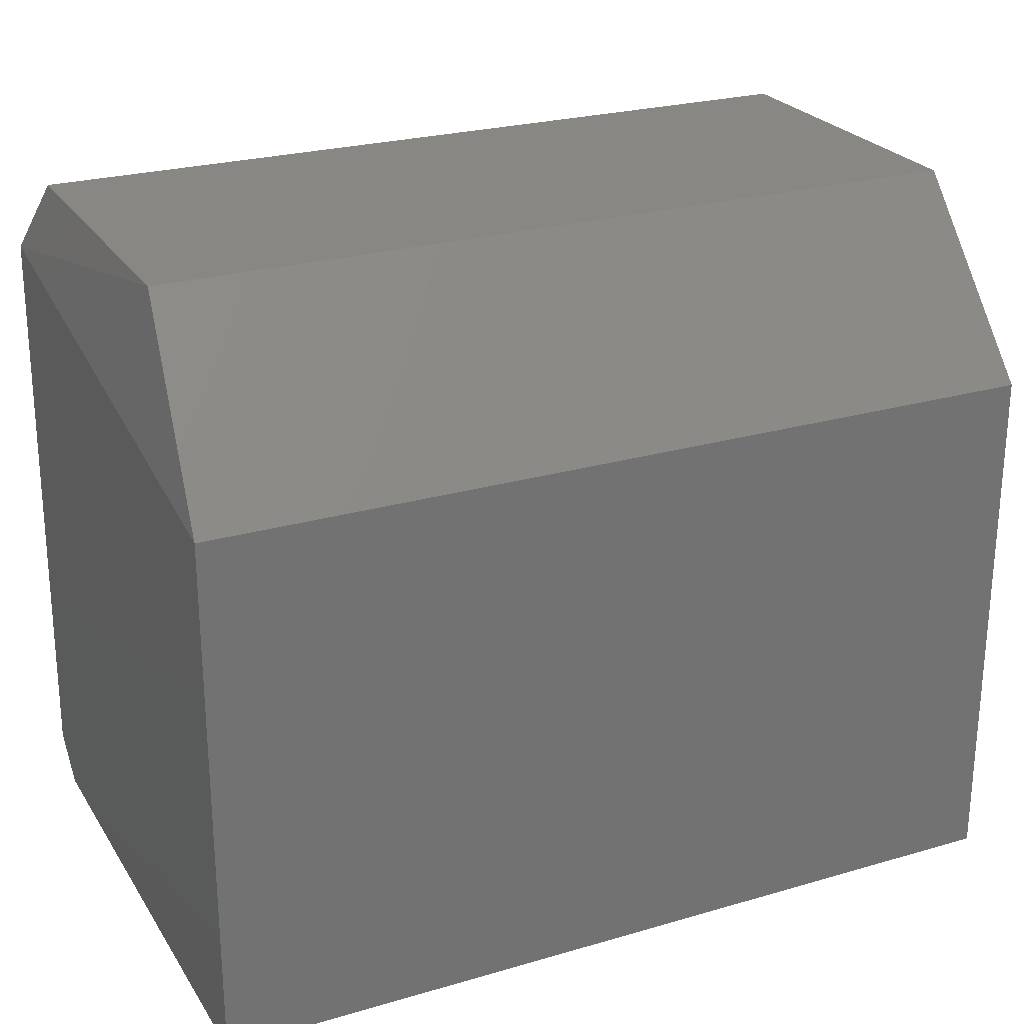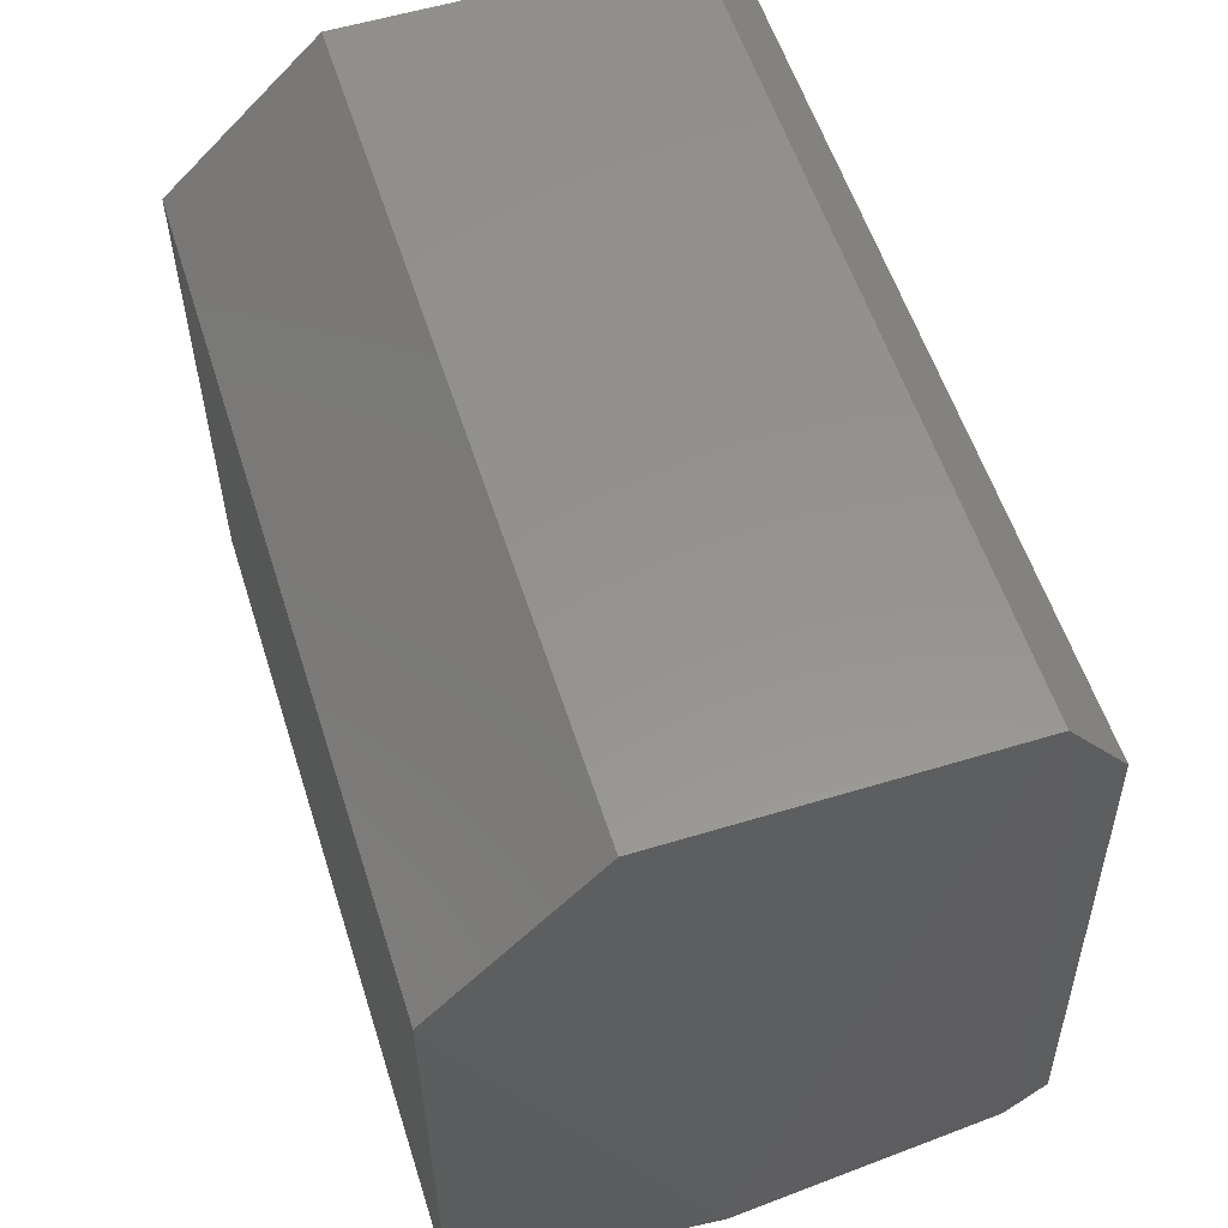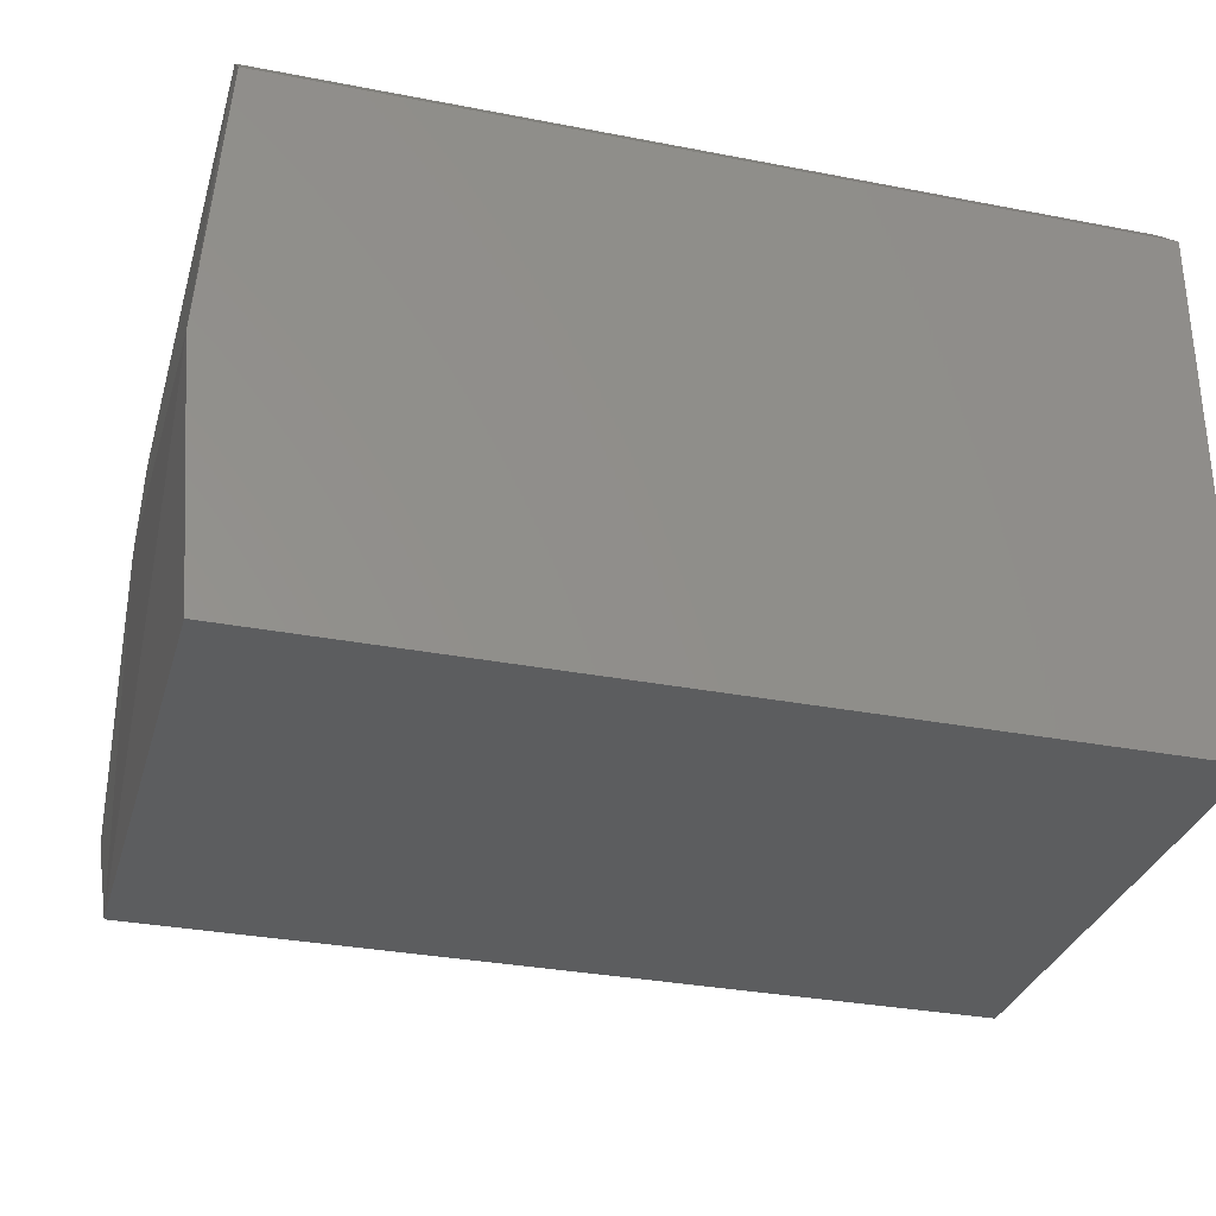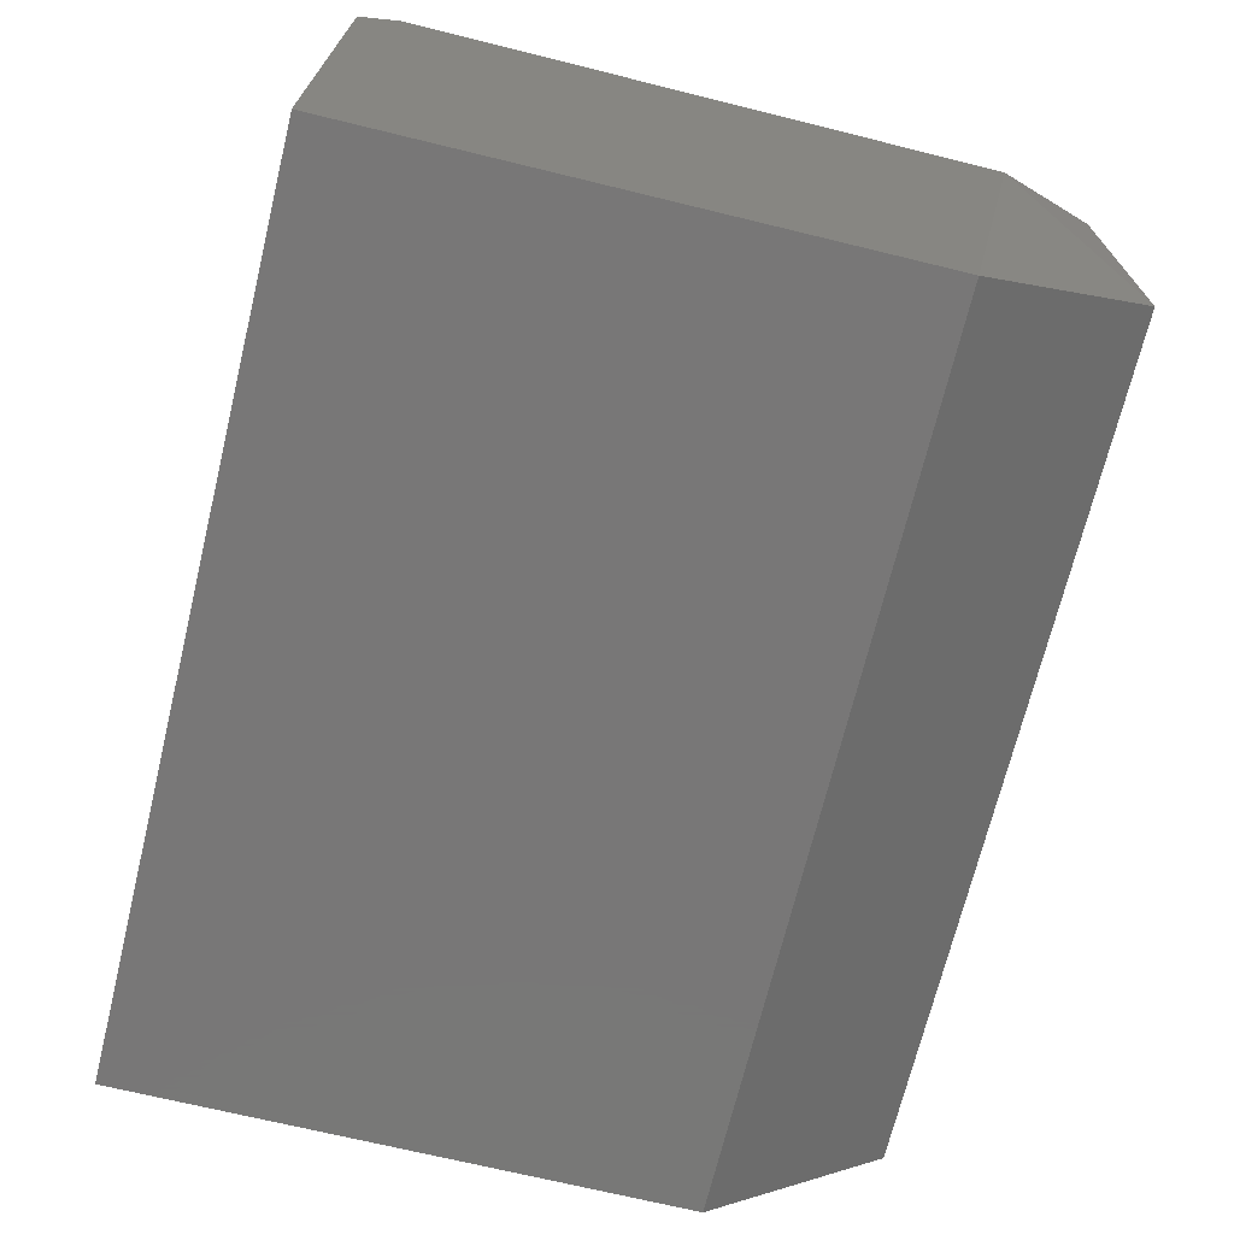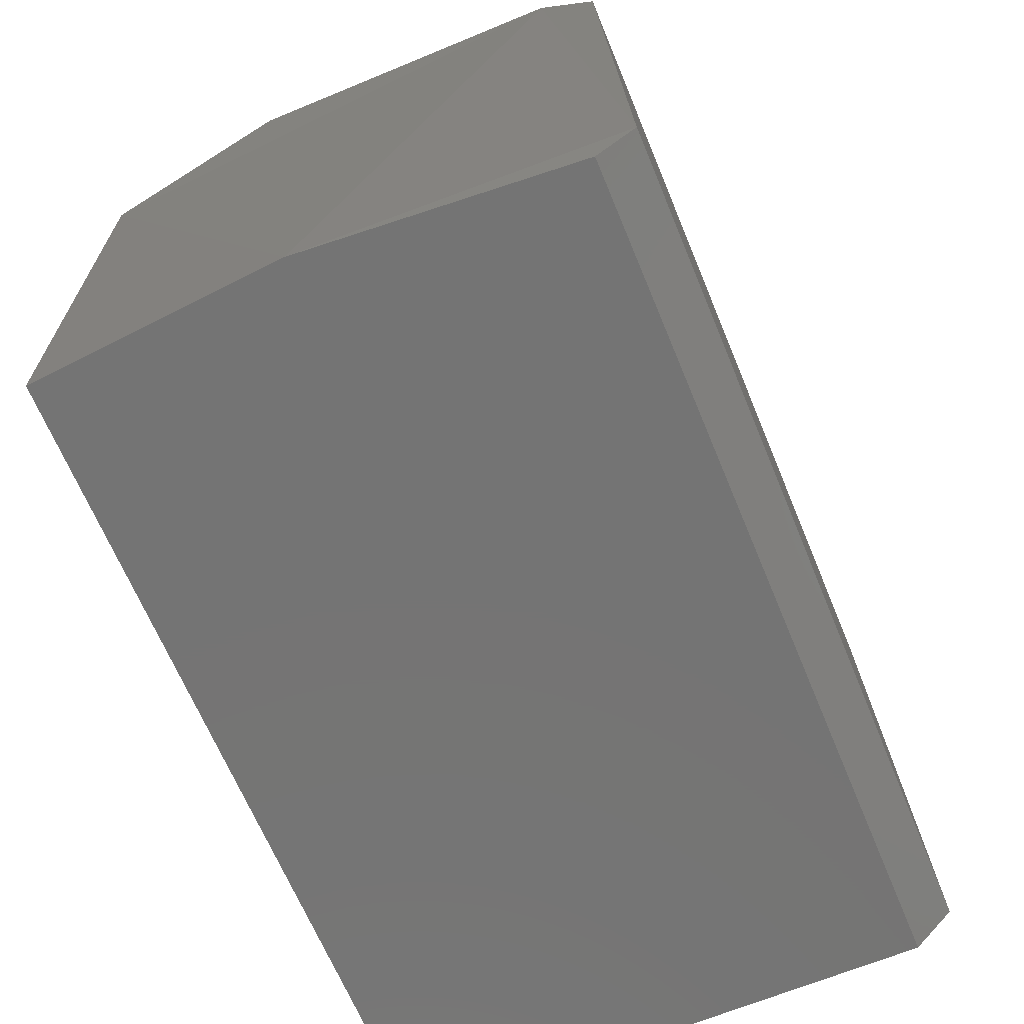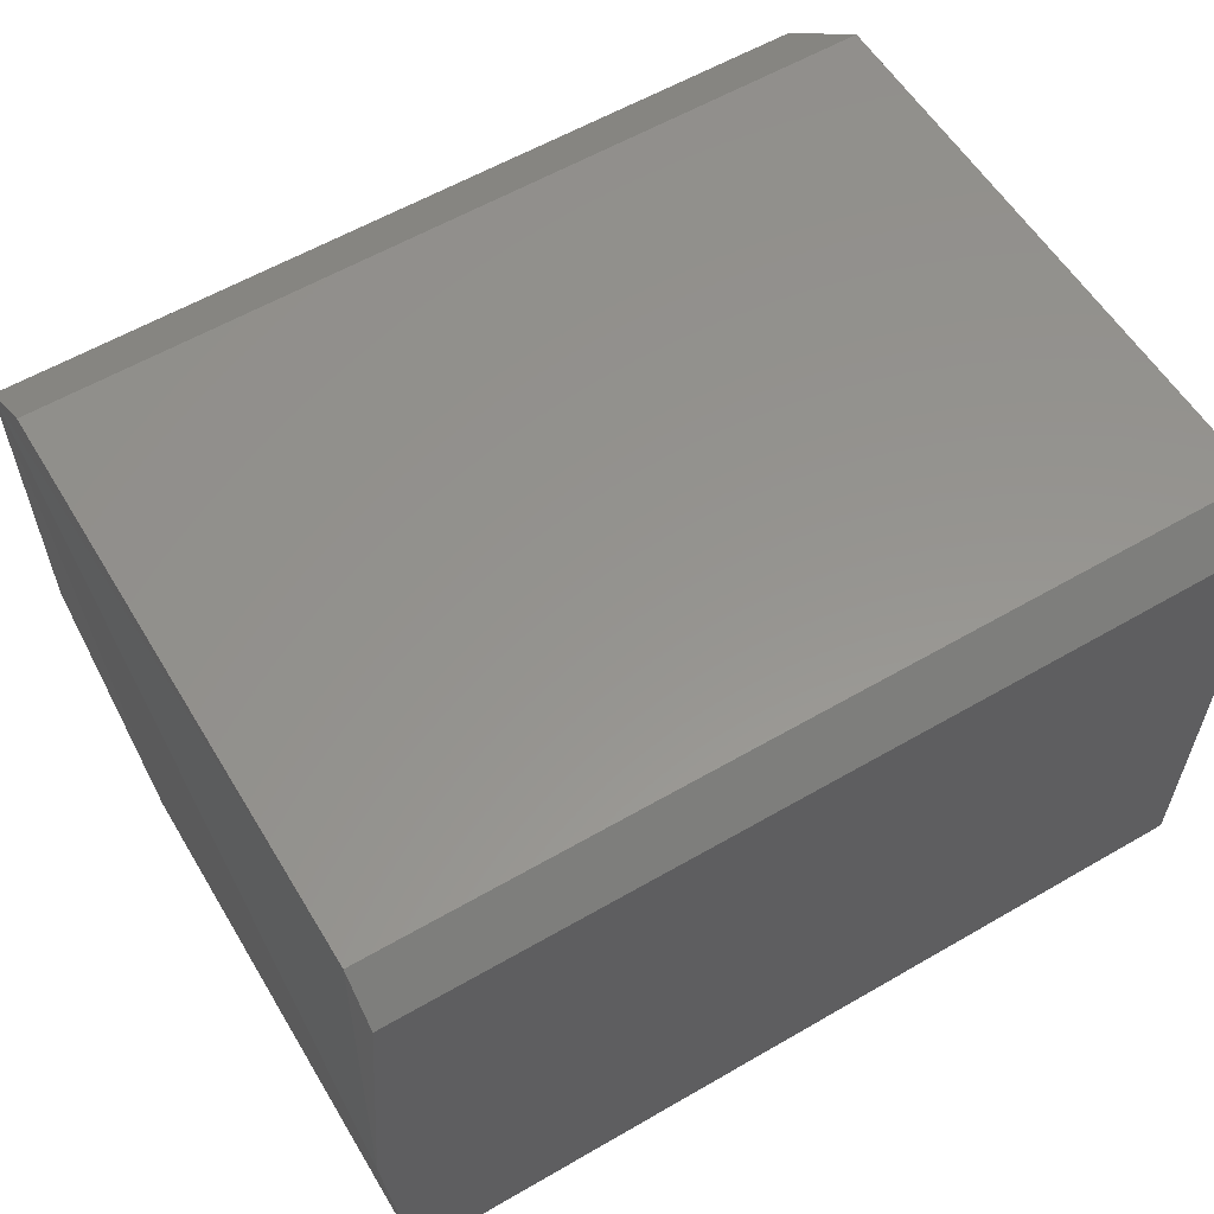
<metadata>
{"format":"stl","ext":"stl","renderer":"f3d","projection":"perspective","resolution":1024,"background":"white","views":[{"elev":25.0,"azim":-25.3,"up":"+Z"},{"elev":56.7,"azim":72.4,"up":"+Z"},{"elev":-31.5,"azim":164.6,"up":"+Y"},{"elev":-70.1,"azim":-103.7,"up":"+Y"},{"elev":-66.6,"azim":112.5,"up":"+Z"},{"elev":59.0,"azim":149.2,"up":"+Y"}]}
</metadata>
<code>
# stl→obj: 15 verts, 26 faces
v -0.01075 0.02462 0.004815
v -0.01075 0.01131 0.004815
v -0.01075 0.01131 0.01812
v -0.01075 0.02511 0.02059
v -0.01075 0.02561 0.005802
v 0.01045 0.02561 0.005802
v 0.01045 0.02511 0.02059
v 0.01045 0.02363 0.02256
v 0.01094 0.01772 0.004815
v 0.01045 0.01131 0.004815
v 0.01045 0.01131 0.01812
v -0.01025 0.01526 0.02256
v 0.01045 0.01526 0.02256
v -0.01025 0.02363 0.02256
v 0.01045 0.02462 0.004815
f 1 2 3
f 1 3 4
f 1 4 5
f 6 5 4
f 6 4 7
f 6 7 8
f 6 8 9
f 10 9 11
f 10 11 3
f 10 3 2
f 12 4 3
f 13 12 3
f 13 3 11
f 8 13 11
f 8 11 9
f 14 12 13
f 14 13 8
f 14 8 7
f 14 7 4
f 14 4 12
f 15 9 10
f 15 10 2
f 15 2 1
f 15 1 5
f 15 5 6
f 15 6 9

</code>
